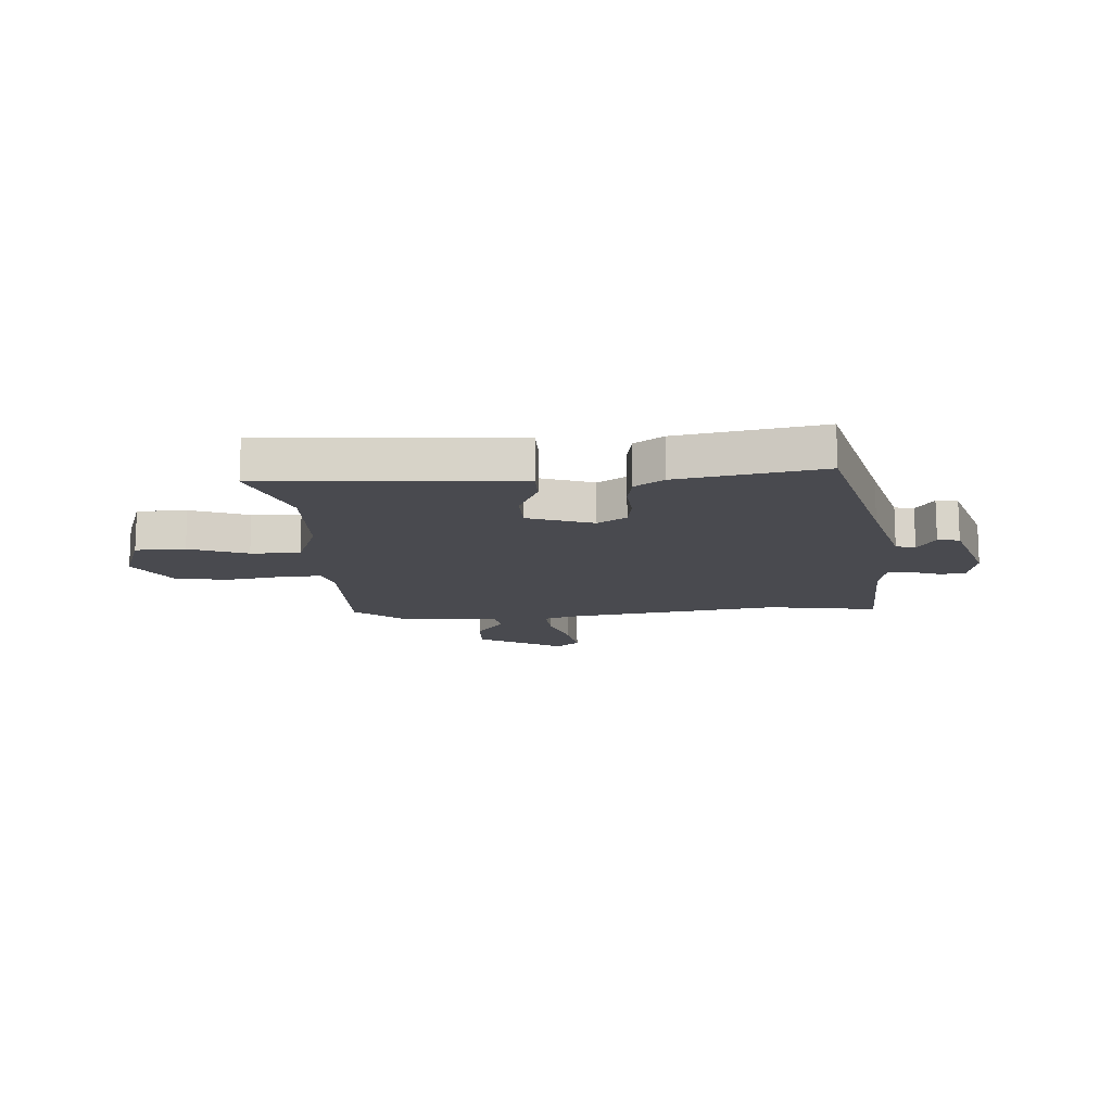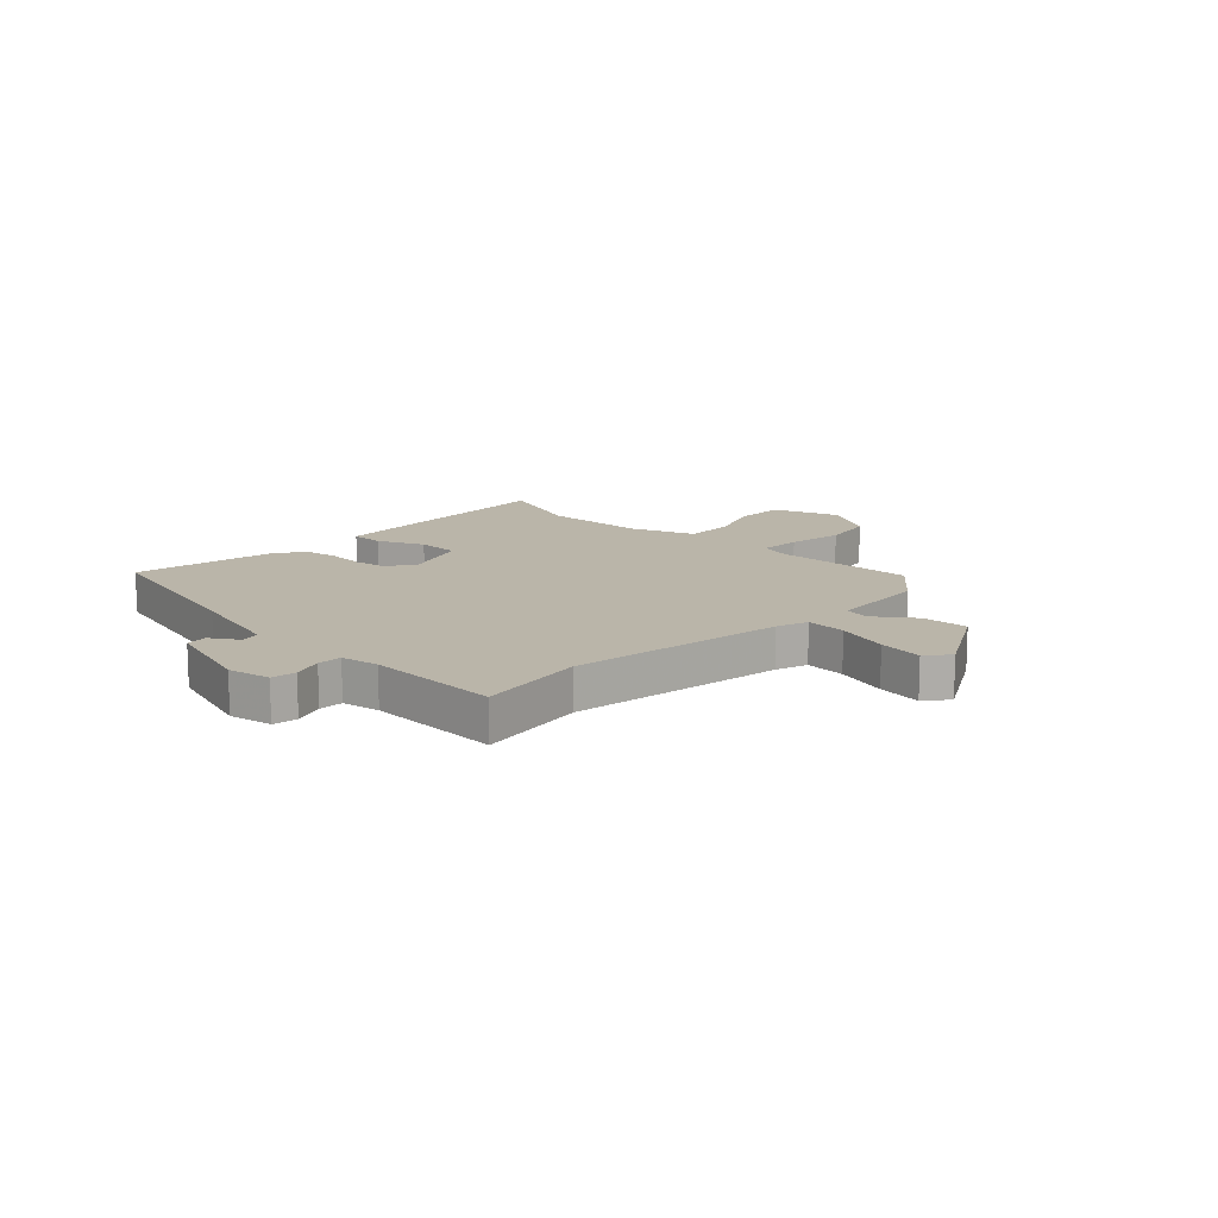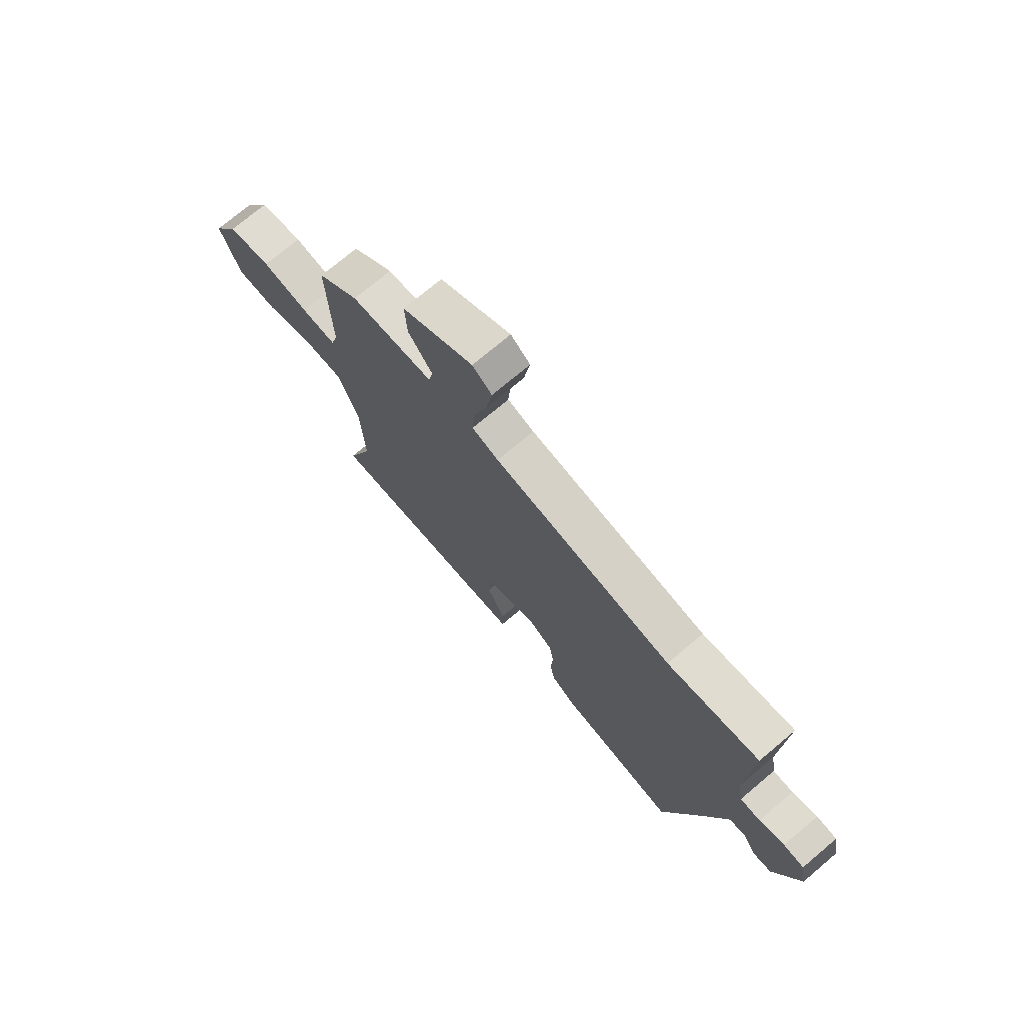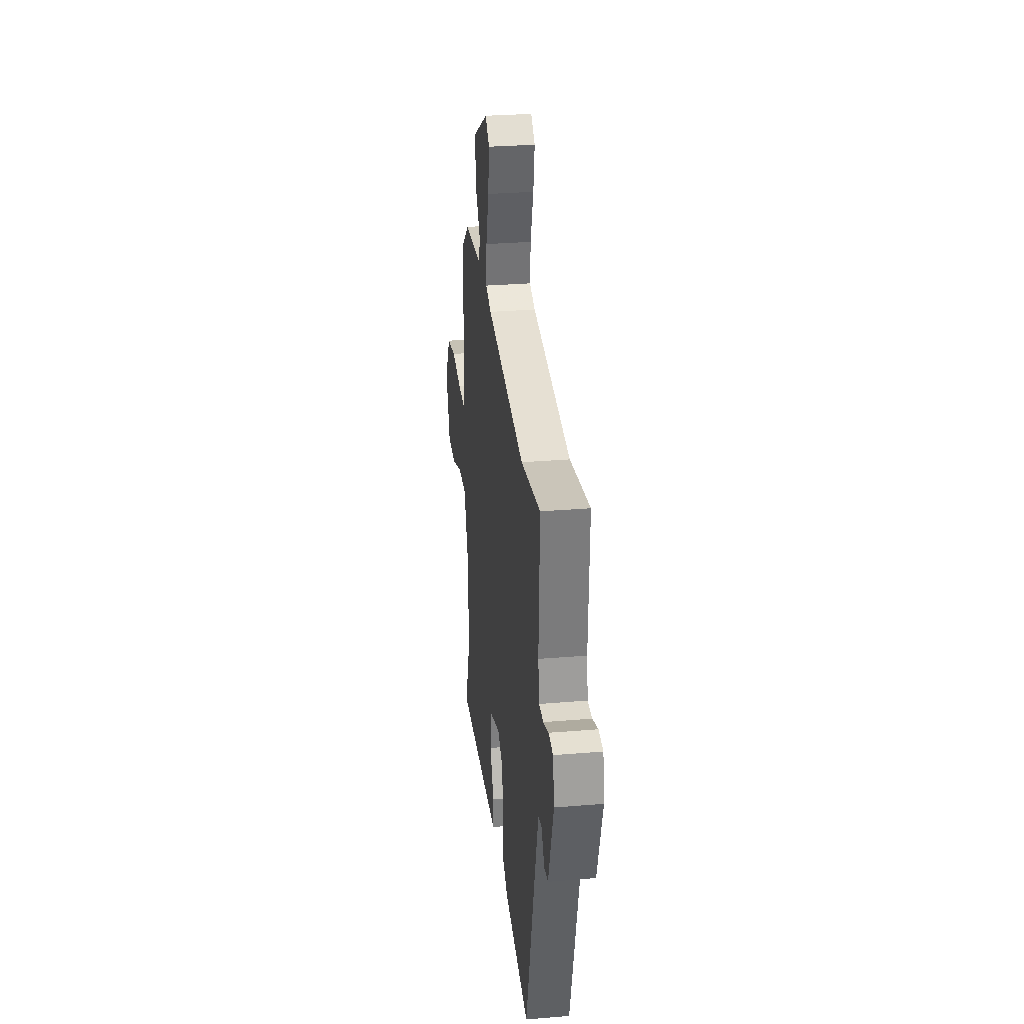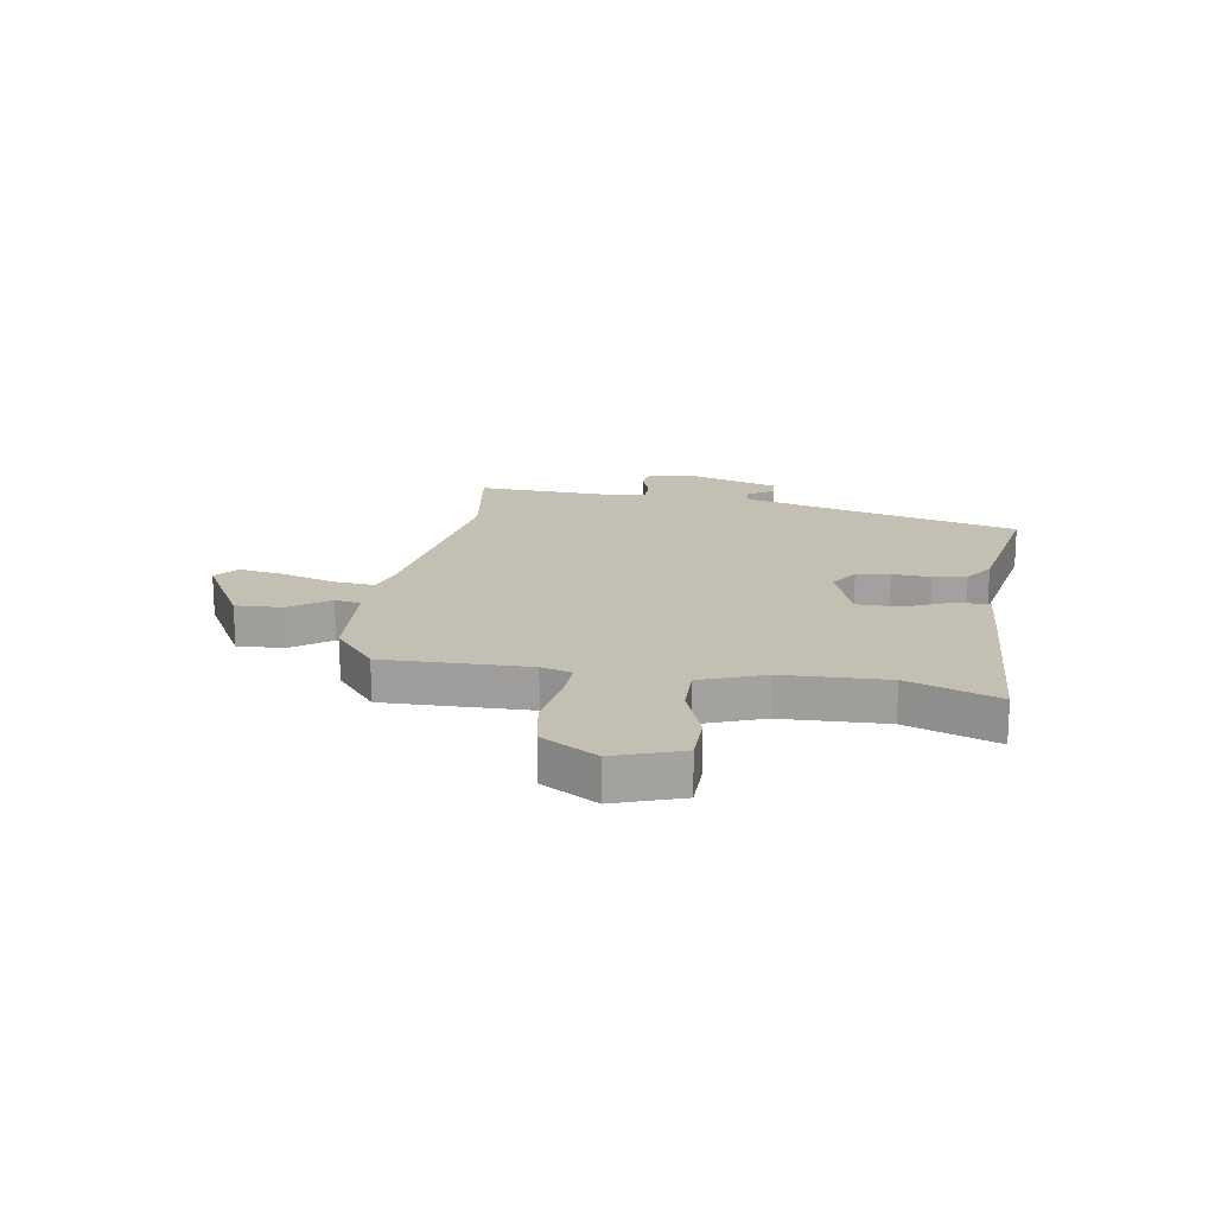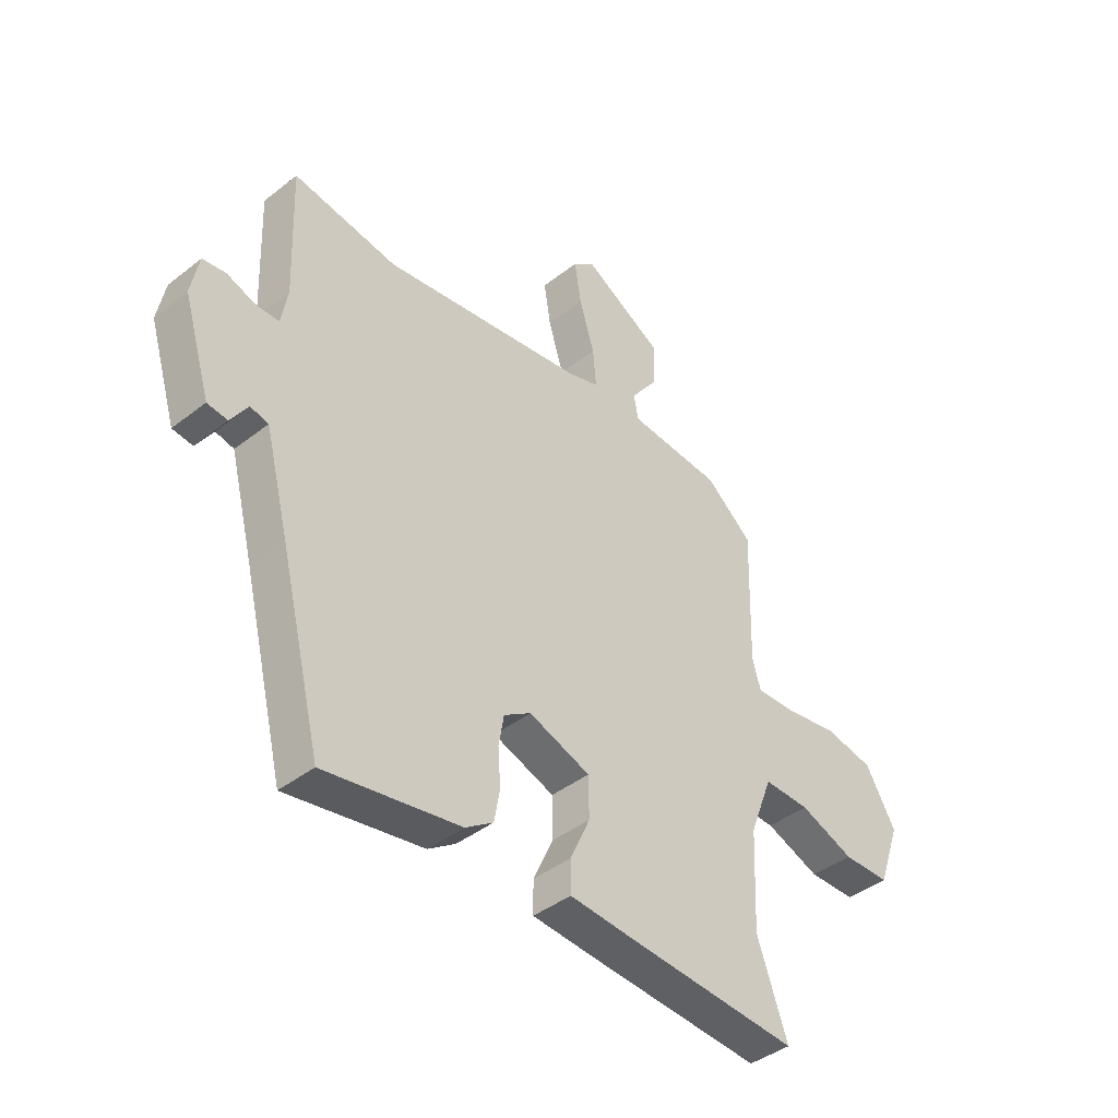
<metadata>
{"format":"obj","ext":"obj","renderer":"f3d","projection":"perspective","resolution":1024,"background":"white","views":[{"elev":-13.6,"azim":-175.8,"up":"+Y"},{"elev":13.5,"azim":-46.1,"up":"+Y"},{"elev":73.4,"azim":-130.2,"up":"+Z"},{"elev":29.8,"azim":-97.0,"up":"+Z"},{"elev":17.8,"azim":99.6,"up":"+Y"},{"elev":-41.7,"azim":-46.7,"up":"+Z"}]}
</metadata>
<code>
v 0.444 0.07 -0.342
v 0.502 0.07 -0.506
v 0.162 0.07 -0.483
v 0.047 0.07 -0.474
v 0.047 0.07 -0.413
v 0.085 0.07 -0.329
v 0.084 0.07 -0.251
v -0.034 0.07 -0.209
v -0.086 0.07 -0.242
v -0.096 0.07 -0.302
v -0.091 0.07 -0.372
v -0.102 0.07 -0.432
v -0.155 0.07 -0.468
v -0.415 0.07 -0.513
v -0.496 0.07 -0.187
v -0.542 0.07 -0.009
v -0.577 0.07 -0.001
v -0.609 0.07 -0.051
v -0.648 0.07 -0.046
v -0.701 0.07 0.126
v -0.686 0.07 0.204
v -0.641 0.07 0.21
v -0.586 0.07 0.19
v -0.542 0.07 0.191
v -0.53 0.07 0.26
v -0.539 0.07 0.506
v -0.339 0.07 0.474
v 0.053 0.07 0.531
v 0.111 0.07 0.55
v 0.105 0.07 0.624
v 0.076 0.07 0.72
v 0.063 0.07 0.802
v 0.105 0.07 0.836
v 0.26 0.07 0.748
v 0.256 0.07 0.664
v 0.204 0.07 0.593
v 0.213 0.07 0.546
v 0.393 0.07 0.532
v 0.483 0.07 0.457
v 0.476 0.07 0.196
v 0.492 0.07 0.14
v 0.568 0.07 0.143
v 0.67 0.07 0.159
v 0.765 0.07 0.141
v 0.823 0.07 0.041
v 0.78 0.07 -0.08
v 0.69 0.07 -0.081
v 0.585 0.07 -0.041
v 0.496 0.07 -0.039
v 0.452 0.07 -0.154
v 0.444 0 -0.342
v 0.502 0 -0.506
v 0.162 0 -0.483
v 0.047 0 -0.474
v 0.047 0 -0.413
v 0.085 0 -0.329
v 0.084 0 -0.251
v -0.034 0 -0.209
v -0.086 0 -0.242
v -0.096 0 -0.302
v -0.091 0 -0.372
v -0.102 0 -0.432
v -0.155 0 -0.468
v -0.415 0 -0.513
v -0.496 0 -0.187
v -0.542 0 -0.009
v -0.577 0 -0.001
v -0.609 0 -0.051
v -0.648 0 -0.046
v -0.701 0 0.126
v -0.686 0 0.204
v -0.641 0 0.21
v -0.586 0 0.19
v -0.542 0 0.191
v -0.53 0 0.26
v -0.539 0 0.506
v -0.339 0 0.474
v 0.053 0 0.531
v 0.111 0 0.55
v 0.105 0 0.624
v 0.076 0 0.72
v 0.063 0 0.802
v 0.105 0 0.836
v 0.26 0 0.748
v 0.256 0 0.664
v 0.204 0 0.593
v 0.213 0 0.546
v 0.393 0 0.532
v 0.483 0 0.457
v 0.476 0 0.196
v 0.492 0 0.14
v 0.568 0 0.143
v 0.67 0 0.159
v 0.765 0 0.141
v 0.823 0 0.041
v 0.78 0 -0.08
v 0.69 0 -0.081
v 0.585 0 -0.041
v 0.496 0 -0.039
v 0.452 0 -0.154
f 46 47 48
f 45 46 48
f 44 45 48
f 43 44 48
f 42 43 48
f 41 42 48 49
f 40 41 49 50
f 39 40 50
f 38 39 50
f 37 38 50
f 34 35 36
f 33 34 36
f 32 33 36
f 31 32 36
f 30 31 36
f 29 30 36 37
f 37 50 1
f 29 37 1
f 28 29 1
f 25 26 27
f 28 1 2
f 27 28 2
f 25 27 2
f 24 25 2
f 21 22 23
f 20 21 23
f 19 20 23
f 18 19 23
f 17 18 23
f 16 17 23 24
f 13 14 15
f 12 13 15
f 11 12 15
f 10 11 15
f 15 16 24
f 10 15 24
f 9 10 24
f 4 5 6
f 3 4 6
f 2 3 6
f 2 6 7
f 24 2 7
f 8 9 24
f 7 8 24
f 98 97 96
f 98 96 95
f 98 95 94
f 98 94 93
f 98 93 92
f 99 98 92 91
f 100 99 91 90
f 100 90 89
f 100 89 88
f 100 88 87
f 86 85 84
f 86 84 83
f 86 83 82
f 86 82 81
f 86 81 80
f 87 86 80 79
f 51 100 87
f 51 87 79
f 51 79 78
f 77 76 75
f 52 51 78
f 52 78 77
f 52 77 75
f 52 75 74
f 73 72 71
f 73 71 70
f 73 70 69
f 73 69 68
f 73 68 67
f 74 73 67 66
f 65 64 63
f 65 63 62
f 65 62 61
f 65 61 60
f 74 66 65
f 74 65 60
f 74 60 59
f 56 55 54
f 56 54 53
f 56 53 52
f 57 56 52
f 57 52 74
f 74 59 58
f 74 58 57
f 1 51 52 2
f 2 52 53 3
f 3 53 54 4
f 4 54 55 5
f 5 55 56 6
f 6 56 57 7
f 7 57 58 8
f 8 58 59 9
f 9 59 60 10
f 10 60 61 11
f 11 61 62 12
f 12 62 63 13
f 13 63 64 14
f 14 64 65 15
f 15 65 66 16
f 16 66 67 17
f 17 67 68 18
f 18 68 69 19
f 19 69 70 20
f 20 70 71 21
f 21 71 72 22
f 22 72 73 23
f 23 73 74 24
f 24 74 75 25
f 25 75 76 26
f 26 76 77 27
f 27 77 78 28
f 28 78 79 29
f 29 79 80 30
f 30 80 81 31
f 31 81 82 32
f 32 82 83 33
f 33 83 84 34
f 34 84 85 35
f 35 85 86 36
f 36 86 87 37
f 37 87 88 38
f 38 88 89 39
f 39 89 90 40
f 40 90 91 41
f 41 91 92 42
f 42 92 93 43
f 43 93 94 44
f 44 94 95 45
f 45 95 96 46
f 46 96 97 47
f 47 97 98 48
f 48 98 99 49
f 49 99 100 50
f 50 100 51 1

</code>
